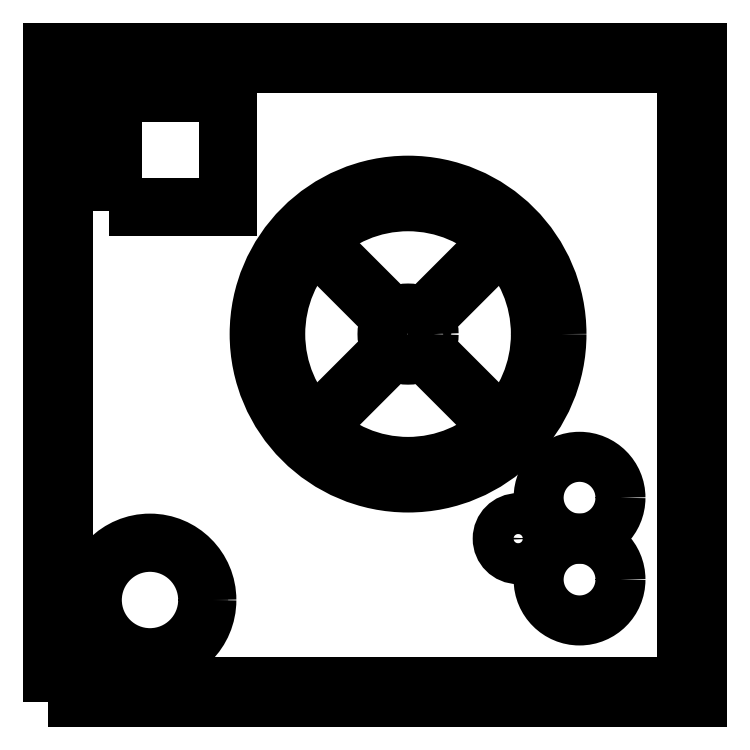
<metadata>
{"format":"dxf","ext":"dxf","renderer":"ezdxf+matplotlib","layout":"modelspace","background":"white","min_lineweight":24,"dpi":150}
</metadata>
<code>
0
SECTION
2
ENTITIES
0
POLYLINE
8
0
66
     1
10
0
20
0
30
0
70
     1
0
VERTEX
8
0
10
9.945
20
8.468
30
0
0
VERTEX
8
0
10
10.34
20
8.468
30
0
0
VERTEX
8
0
10
10.34
20
8.868
30
0
0
VERTEX
8
0
10
9.945
20
8.868
30
0
0
SEQEND
8
0
0
POLYLINE
8
0
66
     1
10
0
20
0
30
0
0
VERTEX
8
0
10
9.982
20
8.768
30
0
0
VERTEX
8
0
10
10.06
20
8.768
30
0
0
VERTEX
8
0
10
10.06
20
8.843
30
0
0
VERTEX
8
0
10
9.982
20
8.843
30
0
0
VERTEX
8
0
10
9.982
20
8.768
30
0
0
SEQEND
8
0
0
POLYLINE
8
0
66
     1
10
0
20
0
30
0
70
     1
0
VERTEX
8
0
10
9.957
20
8.48
30
0
0
VERTEX
8
0
10
10.33
20
8.48
30
0
0
VERTEX
8
0
10
10.33
20
8.855
30
0
0
VERTEX
8
0
10
9.957
20
8.855
30
0
0
SEQEND
8
0
0
POLYLINE
8
0
66
     1
10
0
20
0
30
0
0
VERTEX
8
0
10
10.17
20
8.706
30
0
0
VERTEX
8
0
10
10.22
20
8.75
30
0
0
SEQEND
8
0
0
POLYLINE
8
0
66
     1
10
0
20
0
30
0
0
VERTEX
8
0
10
10.22
20
8.635
30
0
0
VERTEX
8
0
10
10.17
20
8.68
30
0
0
SEQEND
8
0
0
POLYLINE
8
0
66
     1
10
0
20
0
30
0
0
VERTEX
8
0
10
10.18
20
8.701
30
0
0
VERTEX
8
0
10
10.22
20
8.746
30
0
0
SEQEND
8
0
0
POLYLINE
8
0
66
     1
10
0
20
0
30
0
0
VERTEX
8
0
10
10.22
20
8.64
30
0
0
VERTEX
8
0
10
10.18
20
8.684
30
0
0
SEQEND
8
0
0
CIRCLE
8
0
10
10.16
20
8.693
30
0
40
0.07812
0
CIRCLE
8
0
10
10.16
20
8.693
30
0
40
0.09375
0
CIRCLE
8
0
10
10.01
20
8.53
30
0
40
0.0375
0
POLYLINE
8
0
66
     1
10
0
20
0
30
0
70
     1
0
VERTEX
8
0
10
9.987
20
8.773
30
0
0
VERTEX
8
0
10
10.05
20
8.773
30
0
0
VERTEX
8
0
10
10.05
20
8.838
30
0
0
VERTEX
8
0
10
9.987
20
8.838
30
0
0
SEQEND
8
0
0
CIRCLE
8
0
10
10.01
20
8.53
30
0
40
0.0325
0
POLYLINE
8
0
66
     1
10
0
20
0
30
0
0
VERTEX
8
0
10
10.11
20
8.64
30
0
0
VERTEX
8
0
10
10.15
20
8.684
30
0
0
SEQEND
8
0
0
POLYLINE
8
0
66
     1
10
0
20
0
30
0
0
VERTEX
8
0
10
10.15
20
8.701
30
0
0
VERTEX
8
0
10
10.11
20
8.746
30
0
0
SEQEND
8
0
0
POLYLINE
8
0
66
     1
10
0
20
0
30
0
0
VERTEX
8
0
10
10.11
20
8.635
30
0
0
VERTEX
8
0
10
10.16
20
8.68
30
0
0
SEQEND
8
0
0
POLYLINE
8
0
66
     1
10
0
20
0
30
0
0
VERTEX
8
0
10
10.16
20
8.706
30
0
0
VERTEX
8
0
10
10.11
20
8.75
30
0
0
SEQEND
8
0
0
CIRCLE
8
0
10
10.16
20
8.693
30
0
40
0.01563
0
CIRCLE
8
0
10
10.23
20
8.568
30
0
40
0.0125
0
CIRCLE
8
0
10
10.27
20
8.593
30
0
40
0.025
0
CIRCLE
8
0
10
10.27
20
8.543
30
0
40
0.025
0
ENDSEC
0
EOF

</code>
